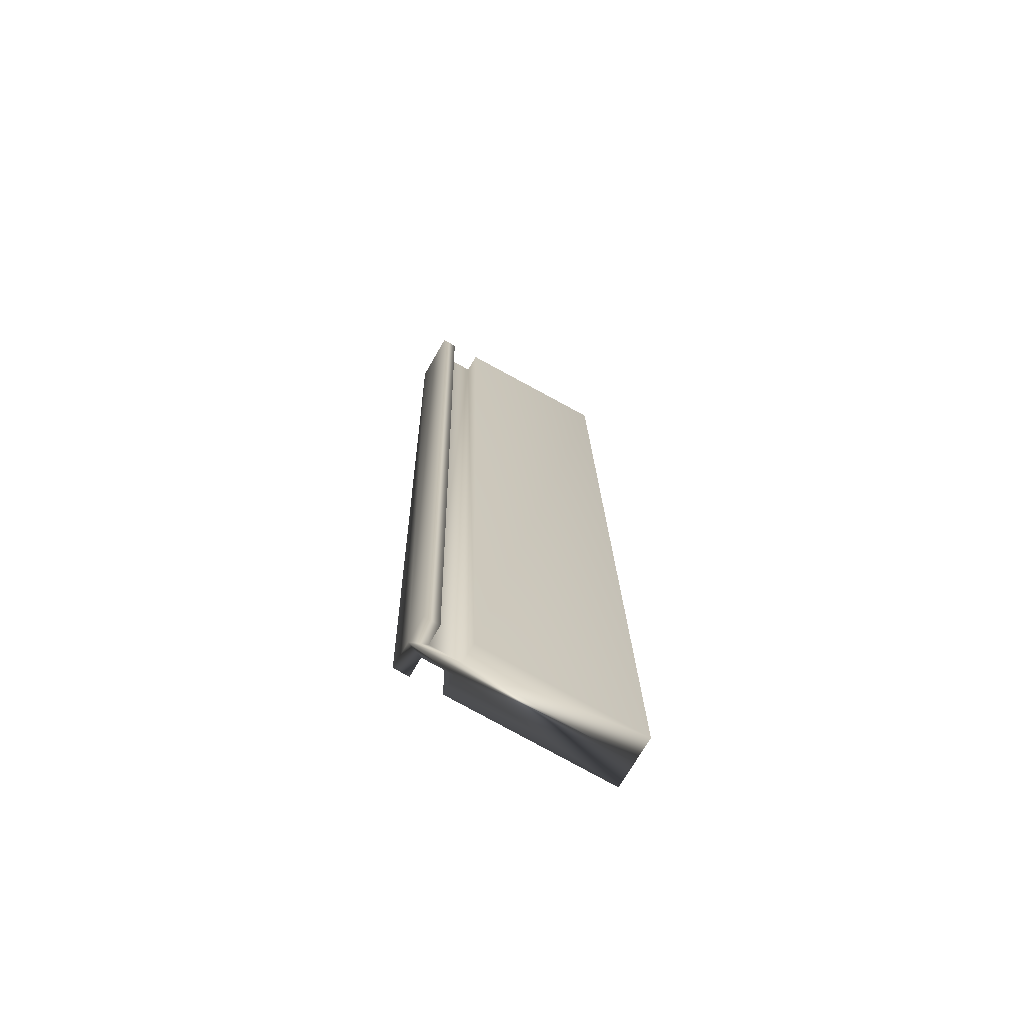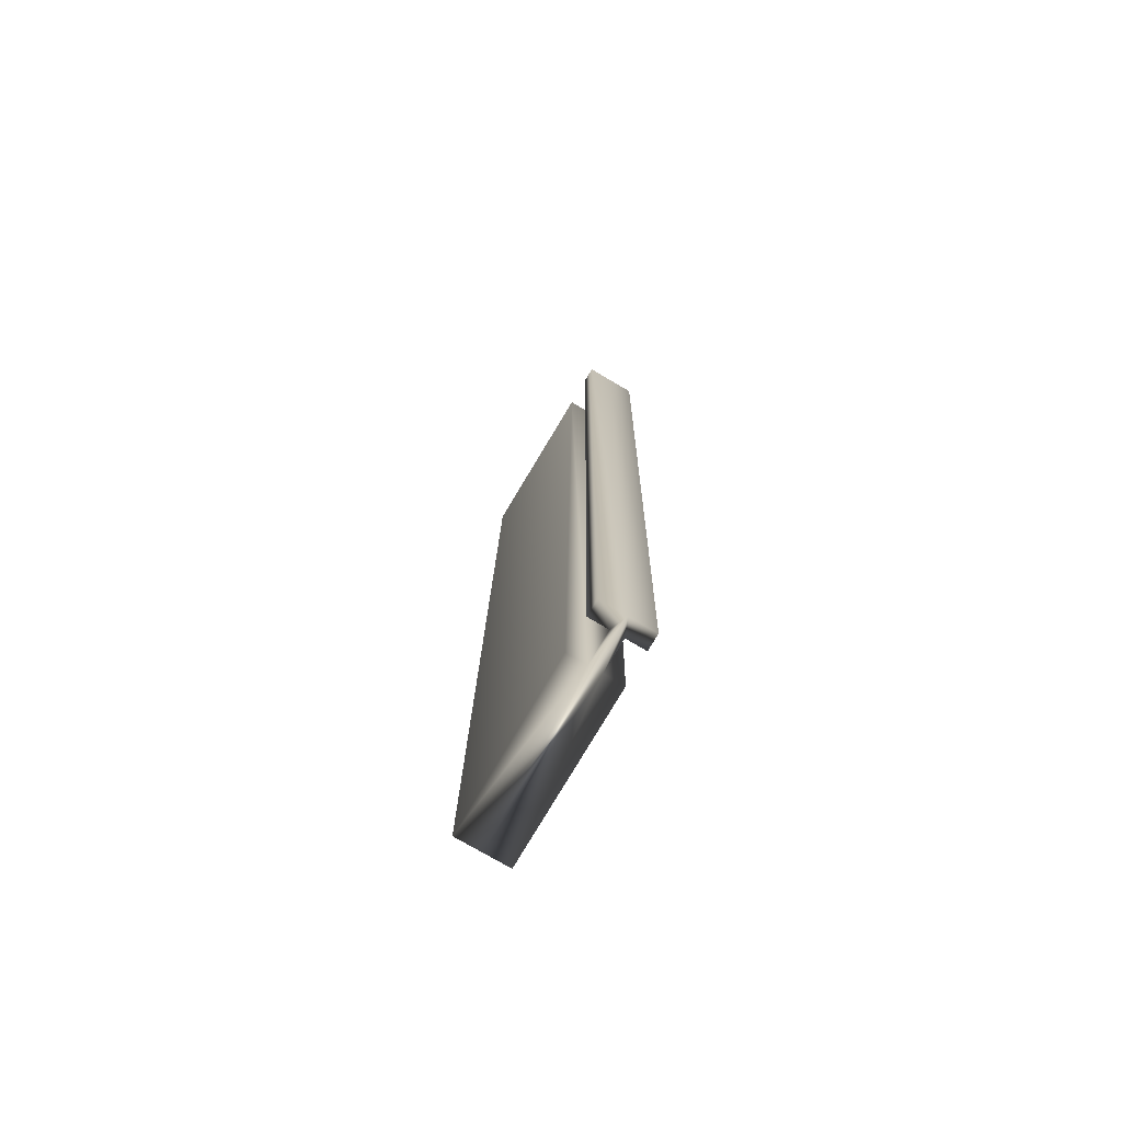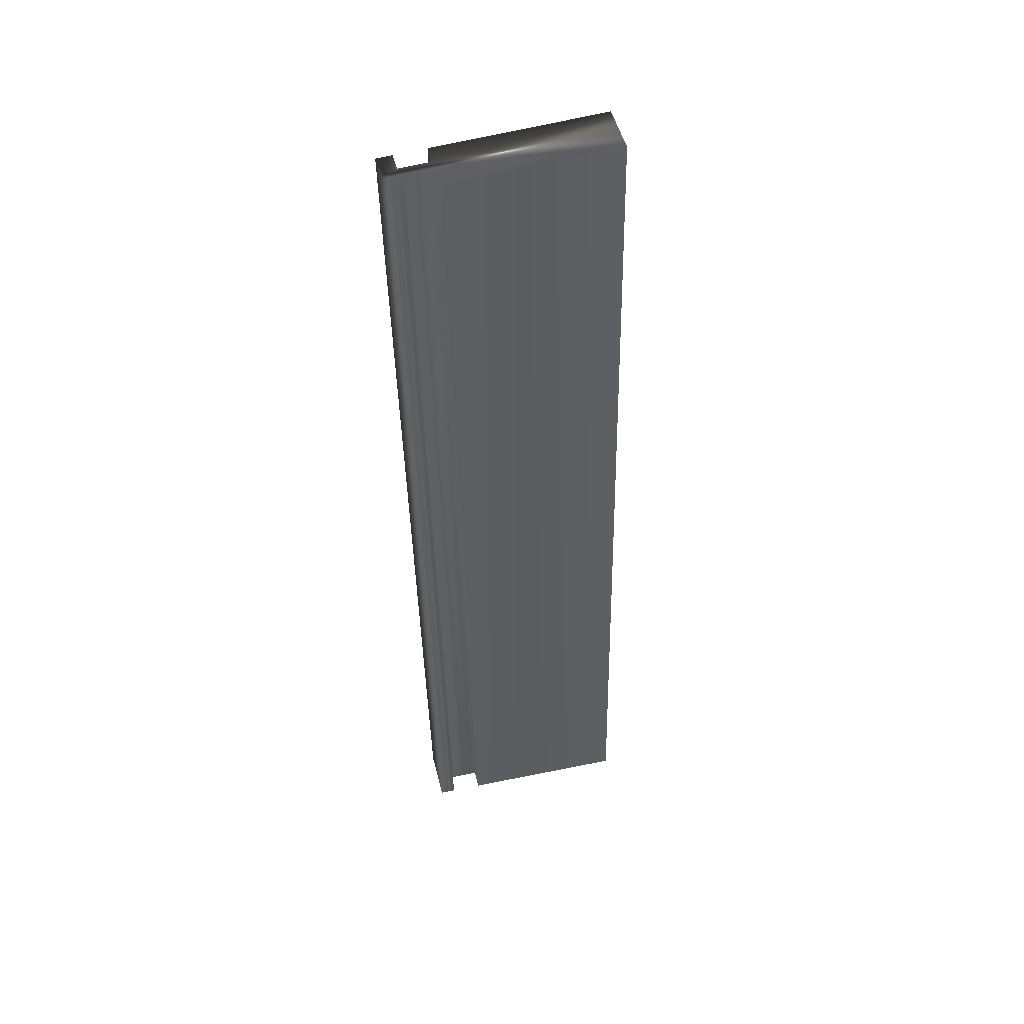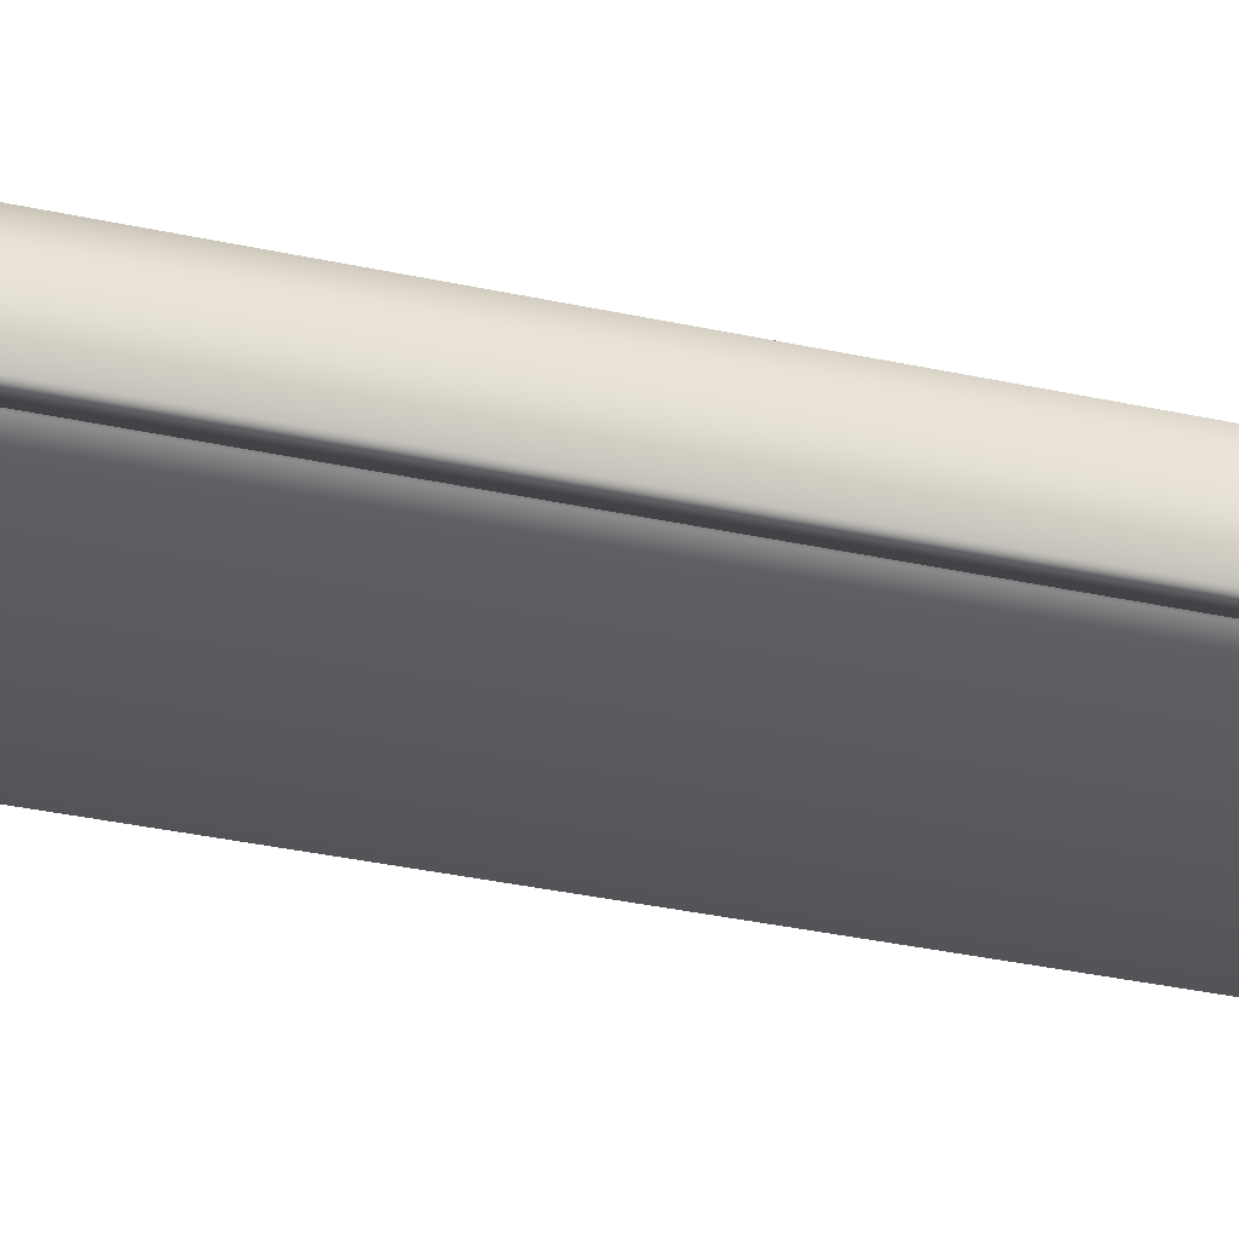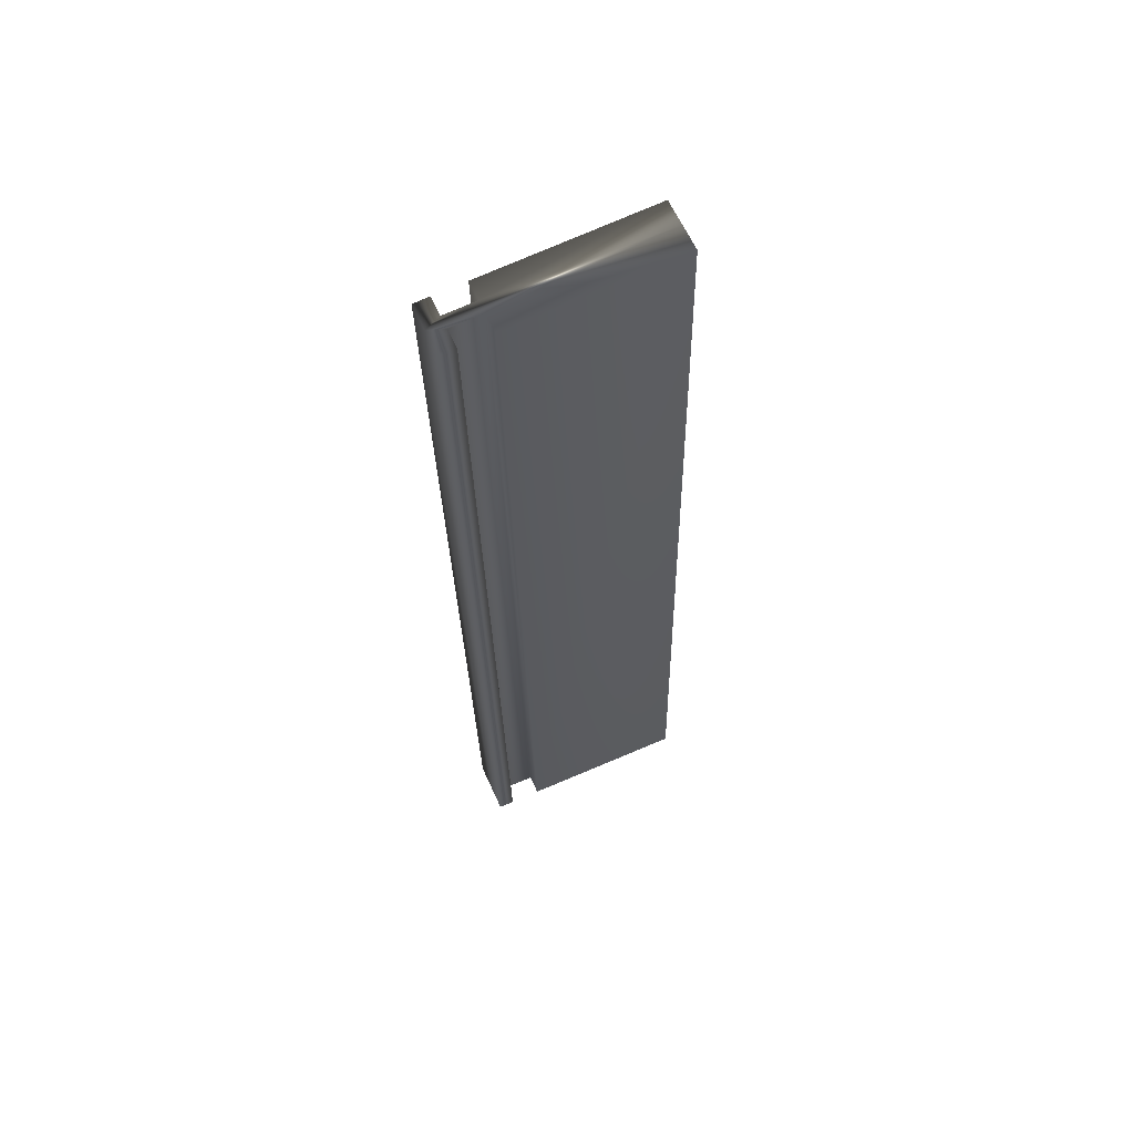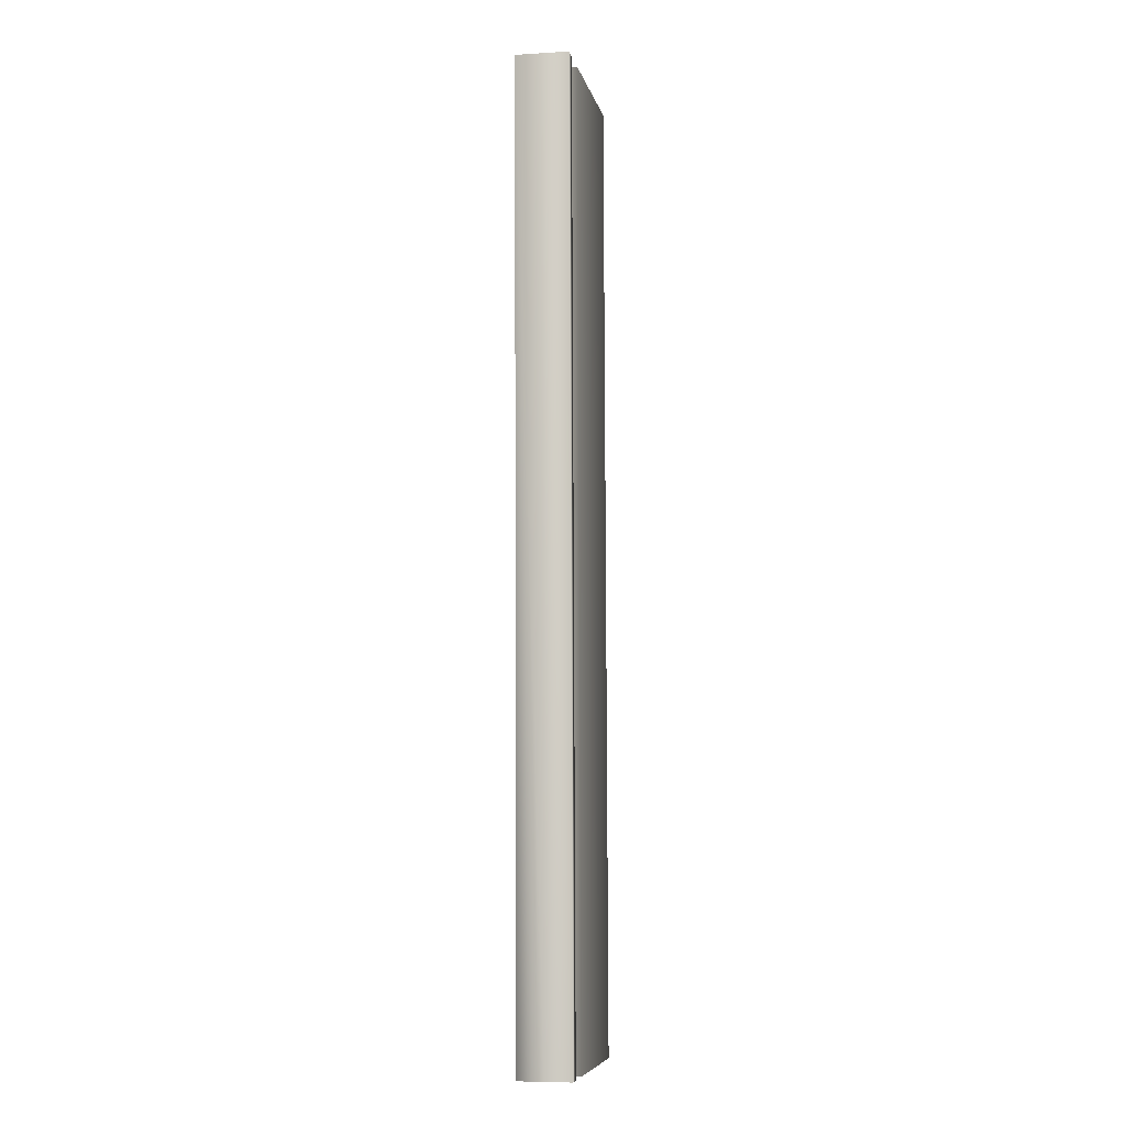
<metadata>
{"format":"obj","ext":"obj","renderer":"f3d","projection":"perspective","resolution":1024,"background":"white","views":[{"elev":-71.7,"azim":-29.7,"up":"+Z"},{"elev":-75.4,"azim":-120.5,"up":"+Z"},{"elev":48.9,"azim":-13.6,"up":"+Z"},{"elev":-31.5,"azim":-108.9,"up":"+Y"},{"elev":62.3,"azim":-24.3,"up":"+Z"},{"elev":-7.1,"azim":-80.1,"up":"+Z"}]}
</metadata>
<code>
v -69.75 9.26 -56.85
v -69.82 9.26 -56.85
v -69.75 9.339 -56.85
v -69.82 9.365 -56.85
v -69.63 9.339 -56.85
v -68.96 9.365 -56.86
v -68.96 9.26 -56.86
v -69.63 9.26 -56.85
v -69.9 9.365 -53.03
v -69.04 9.365 -52.98
v -69.71 9.391 -53.02
v -69.04 9.469 -52.98
v -69.71 9.469 -53.02
v -69.83 9.391 -53.03
v -69.9 9.469 -53.03
v -69.83 9.469 -53.03
v -68.96 9.469 -56.86
v -69.63 9.469 -56.85
v -69.04 9.26 -52.98
v -69.83 9.26 -53.03
v -69.83 9.339 -53.03
v -69.9 9.26 -53.03
v -69.71 9.339 -53.02
v -69.71 9.26 -53.02
v -69.63 9.391 -56.85
v -69.75 9.391 -56.85
v -69.75 9.469 -56.85
v -69.82 9.469 -56.85
f 1 2 3
f 3 2 4
f 3 4 5
f 5 4 6
f 5 6 7
f 7 8 5
f 9 10 11
f 11 10 12
f 11 12 13
f 11 14 9
f 9 14 15
f 15 14 16
f 17 18 12
f 12 18 13
f 7 6 19
f 19 6 10
f 10 6 17
f 10 17 12
f 20 21 22
f 22 21 9
f 9 21 23
f 9 23 10
f 10 23 19
f 19 23 24
f 18 25 13
f 13 25 11
f 25 26 11
f 11 26 14
f 26 27 14
f 14 27 16
f 27 28 16
f 16 28 15
f 28 4 15
f 15 4 9
f 9 4 2
f 9 2 22
f 1 20 2
f 2 20 22
f 1 3 20
f 20 3 21
f 5 23 3
f 3 23 21
f 5 8 23
f 23 8 24
f 7 19 8
f 8 19 24
f 28 26 4
f 4 26 25
f 4 25 6
f 6 25 17
f 17 25 18
f 28 27 26

</code>
